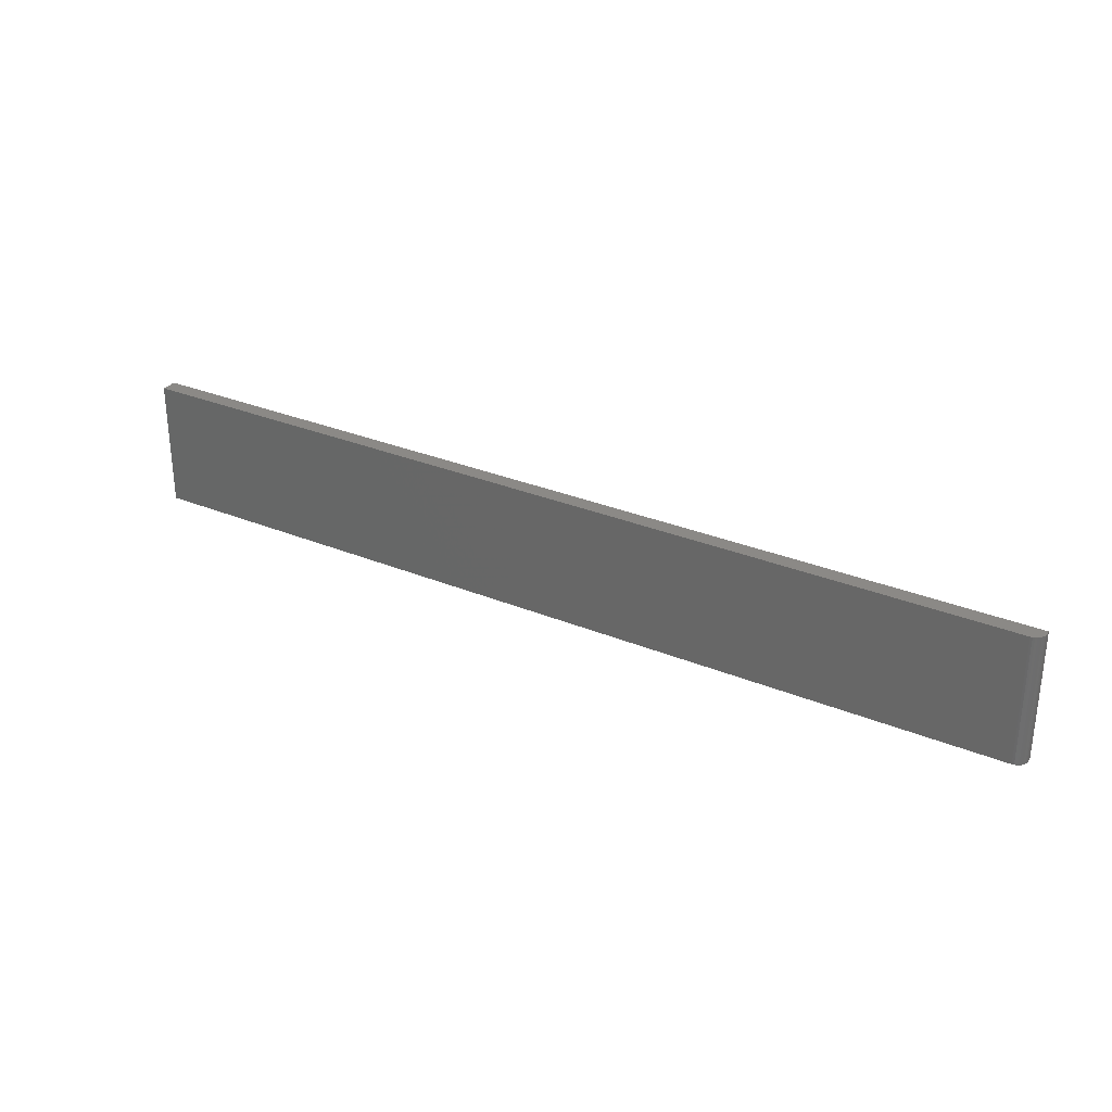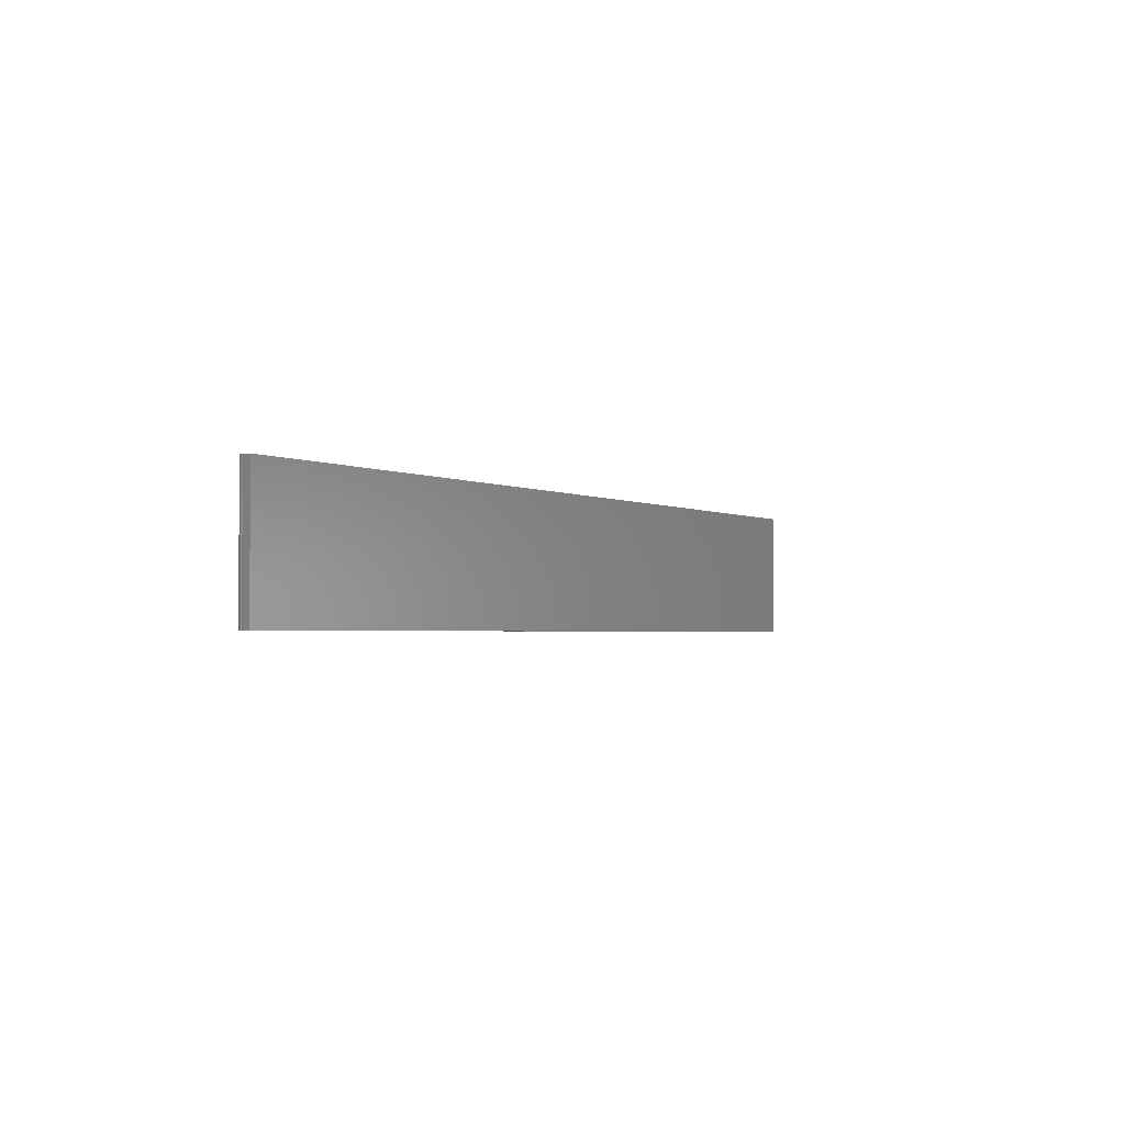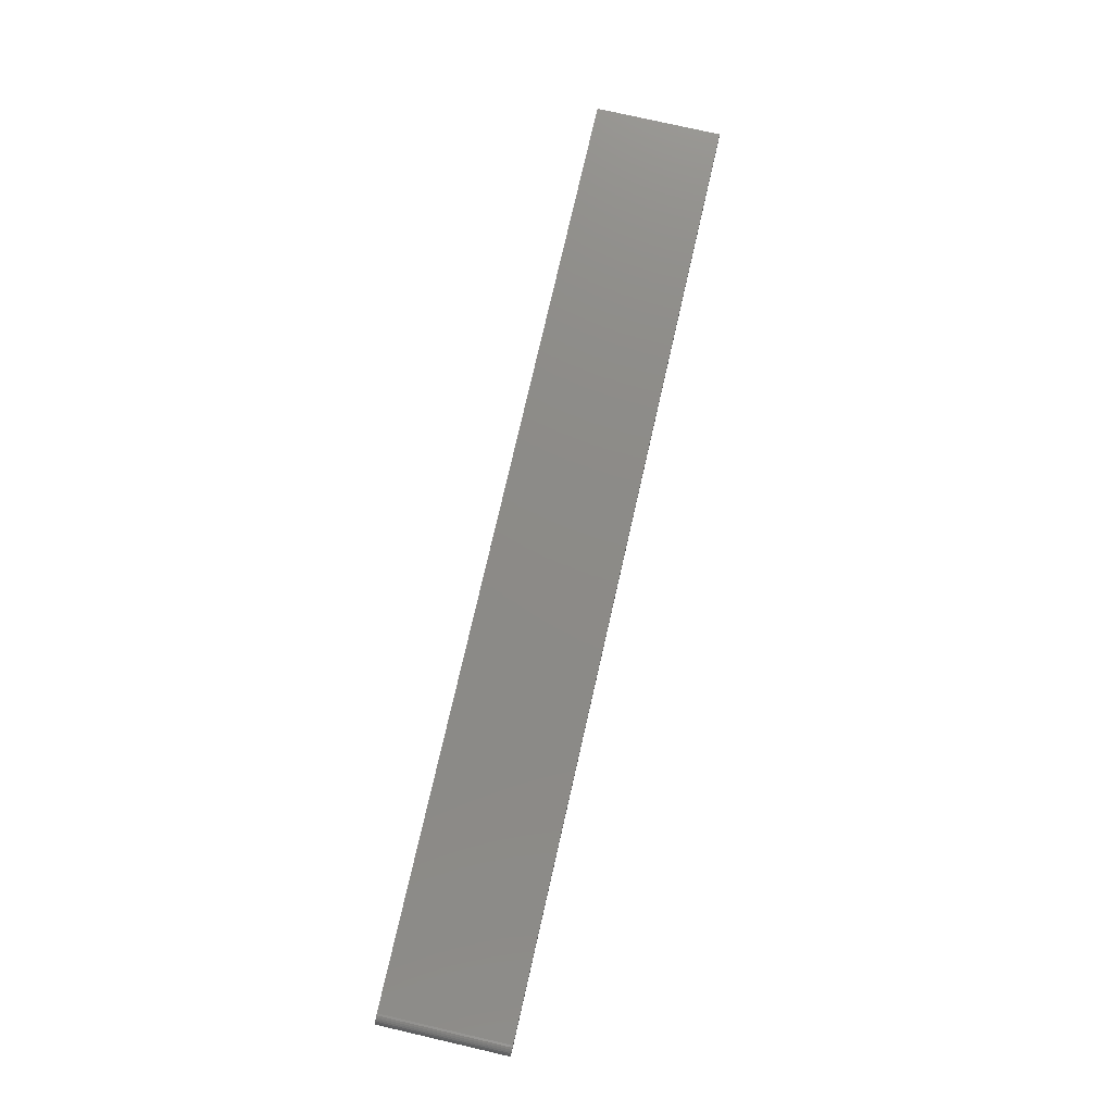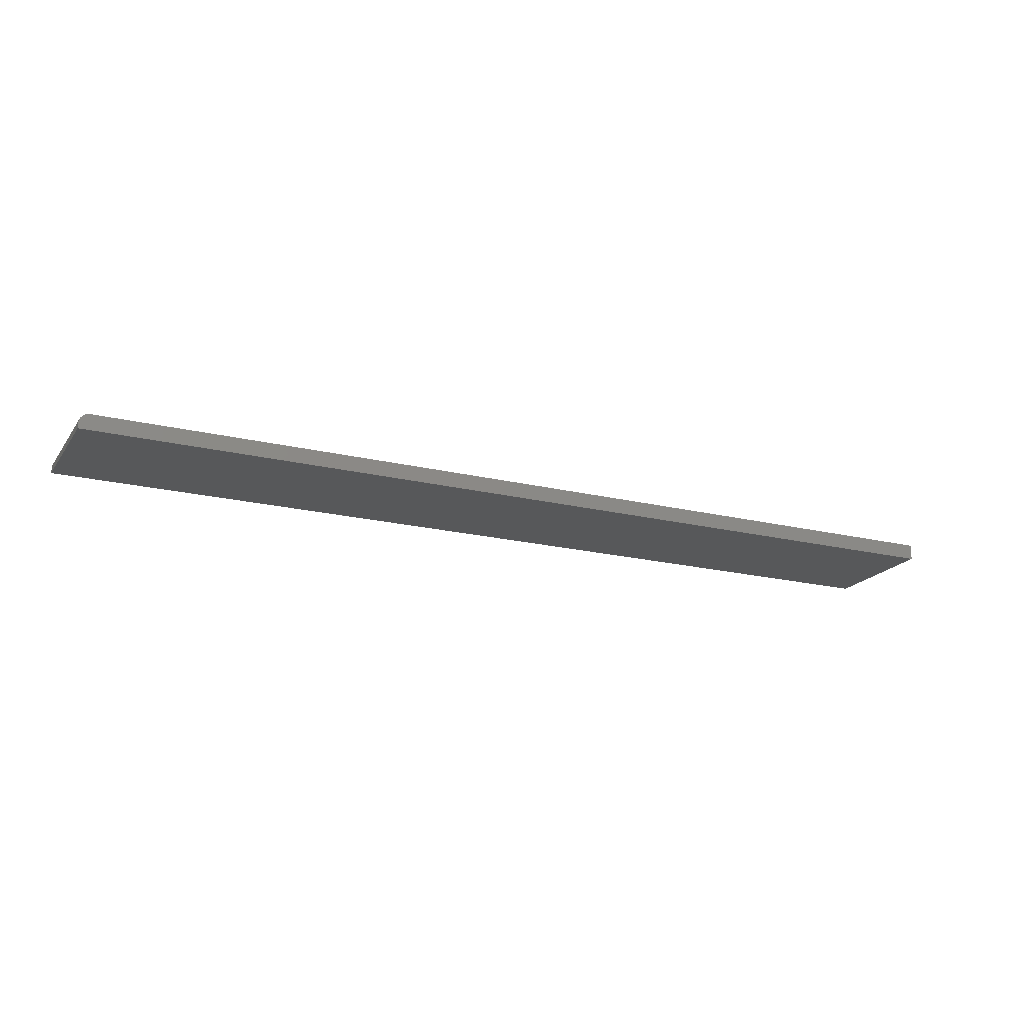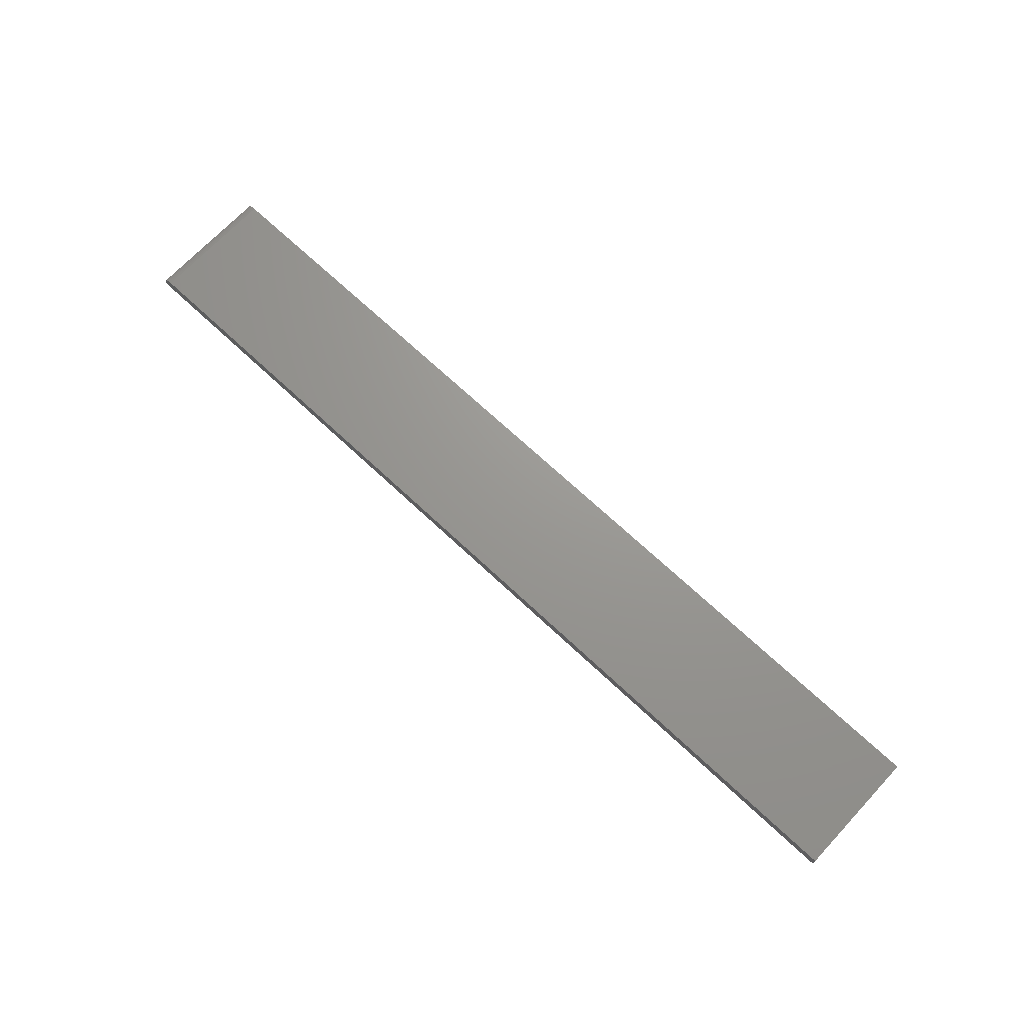
<metadata>
{"format":"stl","ext":"stl","renderer":"f3d","projection":"perspective","resolution":1024,"background":"white","views":[{"elev":29.9,"azim":31.2,"up":"+Y"},{"elev":-2.1,"azim":119.8,"up":"+Y"},{"elev":76.7,"azim":102.9,"up":"+Z"},{"elev":-19.4,"azim":155.3,"up":"+Z"},{"elev":70.0,"azim":-136.8,"up":"+Z"}]}
</metadata>
<code>
# stl→obj: 24 verts, 44 faces
v -0.75 -0.1328 0.02344
v 0.625 -0.1328 0.02344
v -0.75 0.05748 0.02344
v 0.625 0.05748 0.02344
v 0.6406 0.05748 0
v 0.631 0.05748 0.02225
v 0.6406 0.05748 0.007812
v -0.75 0.05748 0
v 0.628 0.05748 0.02314
v 0.6403 0.05748 0.01086
v 0.6337 0.05748 0.0208
v 0.636 0.05748 0.01886
v 0.638 0.05748 0.01649
v 0.6394 0.05748 0.01379
v 0.6406 -0.1328 0.007812
v 0.6406 -0.1328 0
v 0.6403 -0.1328 0.01086
v 0.6394 -0.1328 0.01379
v 0.636 -0.1328 0.01886
v 0.638 -0.1328 0.01649
v 0.6337 -0.1328 0.0208
v 0.631 -0.1328 0.02225
v 0.628 -0.1328 0.02314
v -0.75 -0.1328 0
f 1 2 3
f 3 2 4
f 5 6 7
f 5 8 6
f 8 4 6
f 8 3 4
f 4 9 6
f 10 7 6
f 10 6 11
f 10 11 12
f 10 12 13
f 10 13 14
f 15 16 7
f 7 16 5
f 15 17 18
f 19 18 20
f 16 15 18
f 16 18 19
f 16 19 21
f 16 21 22
f 16 22 23
f 16 23 2
f 16 2 1
f 16 1 24
f 15 7 17
f 17 7 10
f 17 10 18
f 18 10 14
f 18 14 20
f 20 14 13
f 20 13 19
f 19 13 12
f 19 12 21
f 21 12 11
f 21 11 22
f 22 11 6
f 22 6 23
f 23 6 9
f 23 9 2
f 2 9 4
f 24 8 16
f 16 8 5
f 3 8 1
f 1 8 24

</code>
